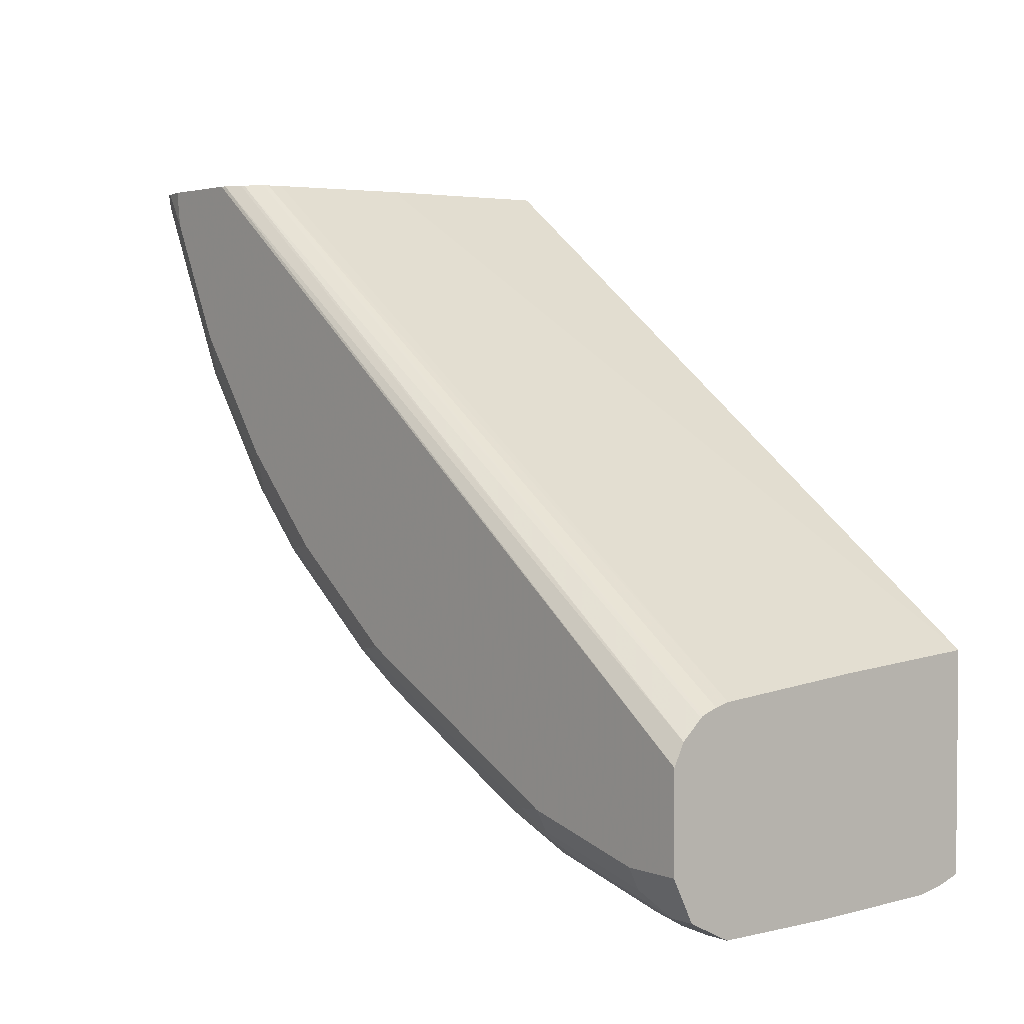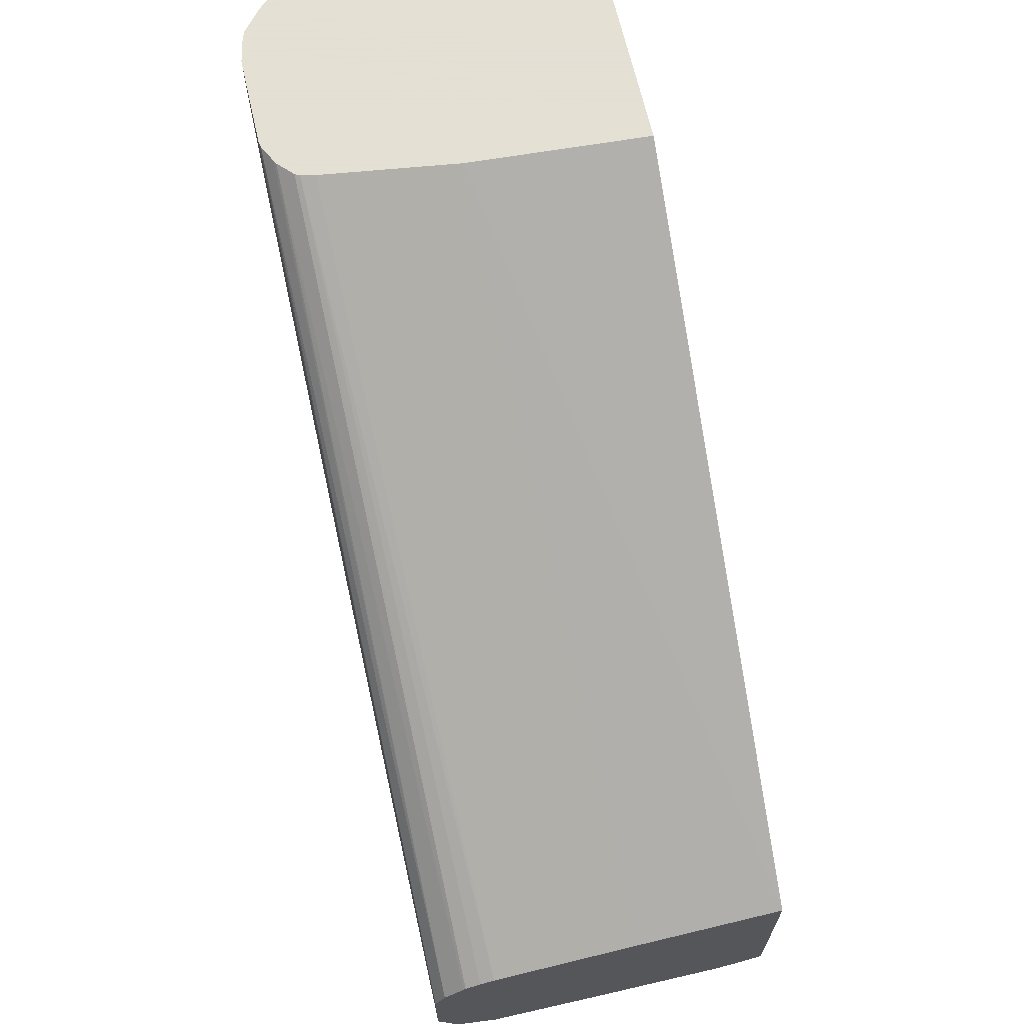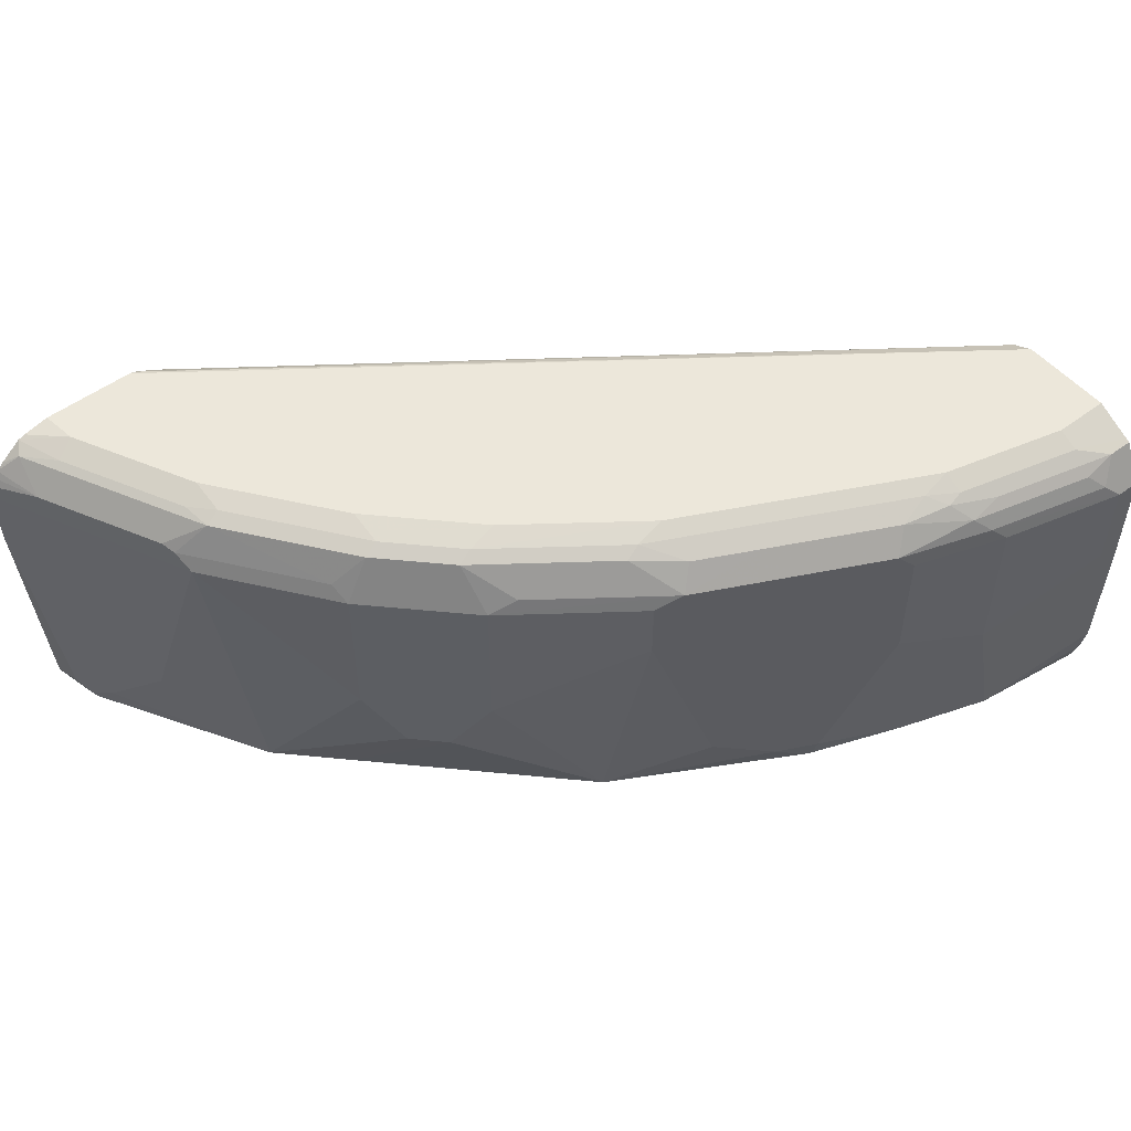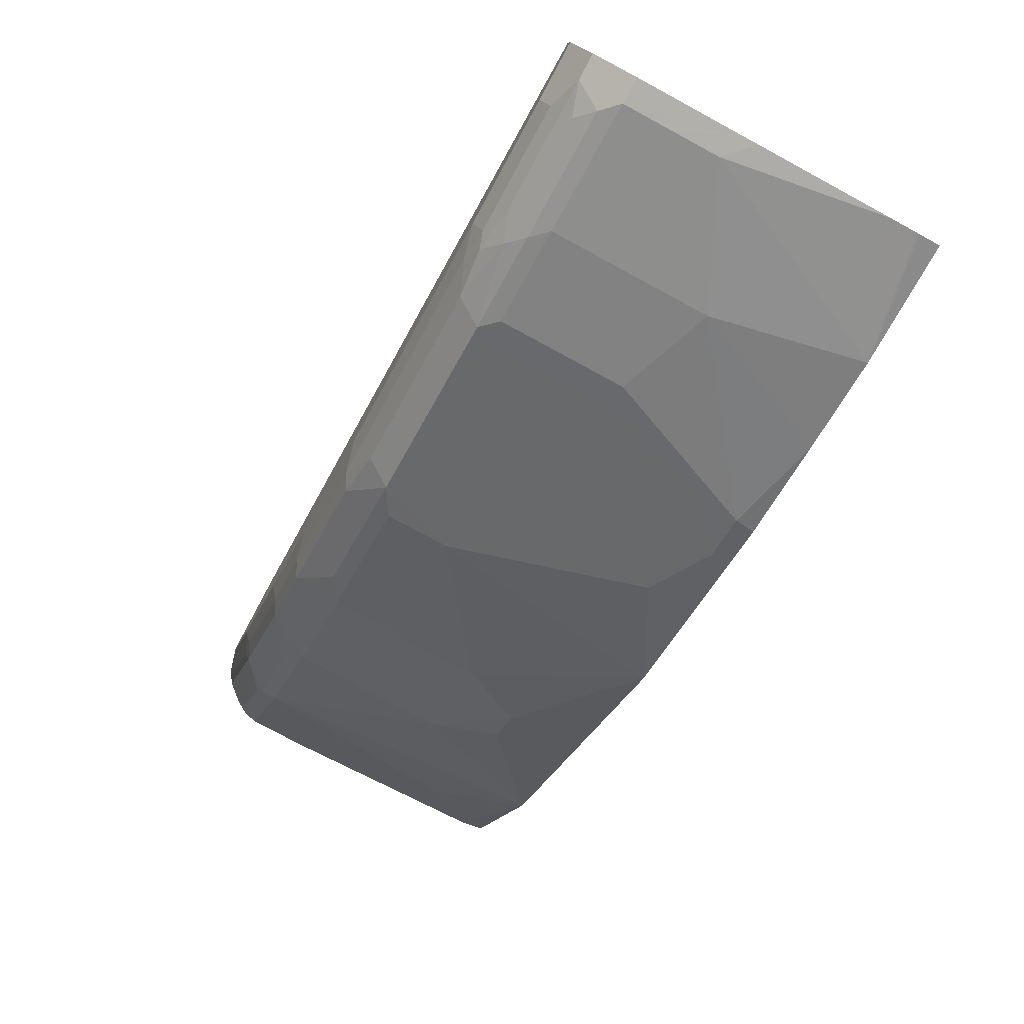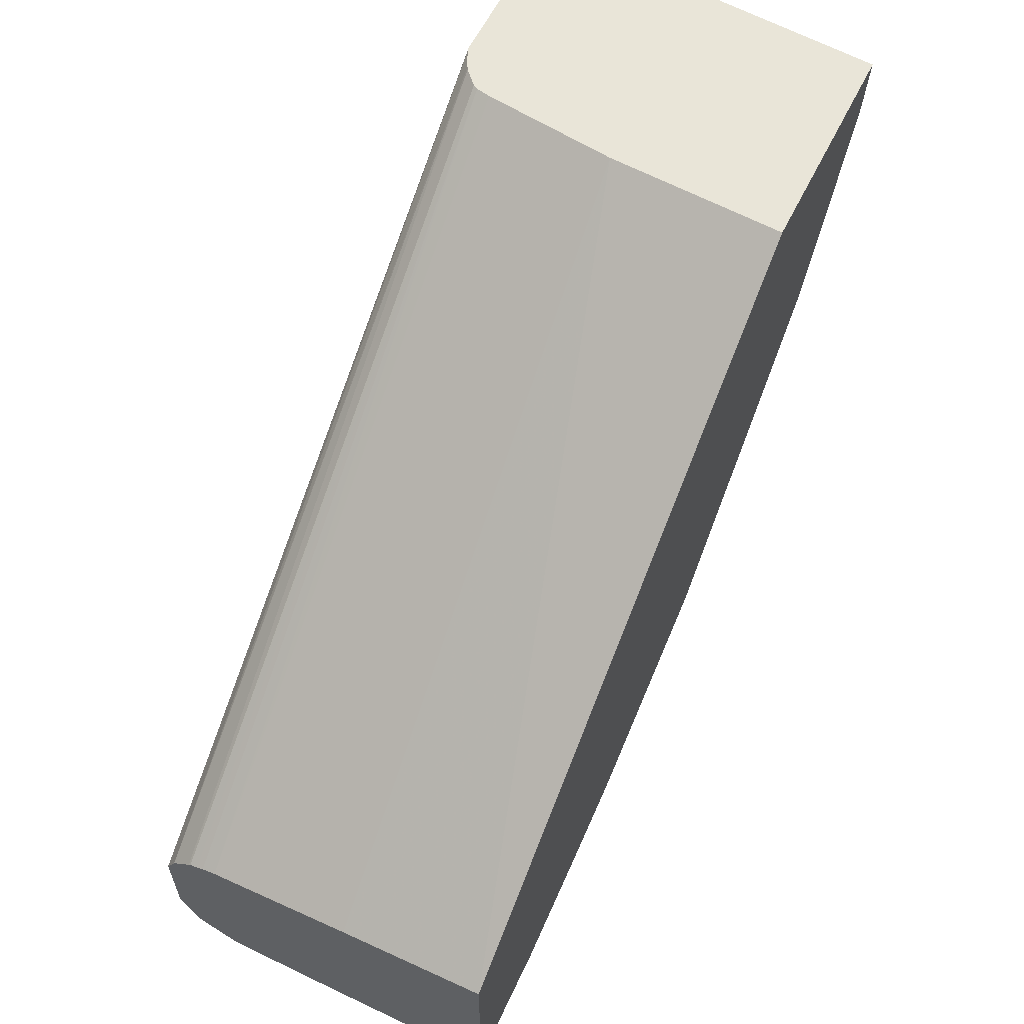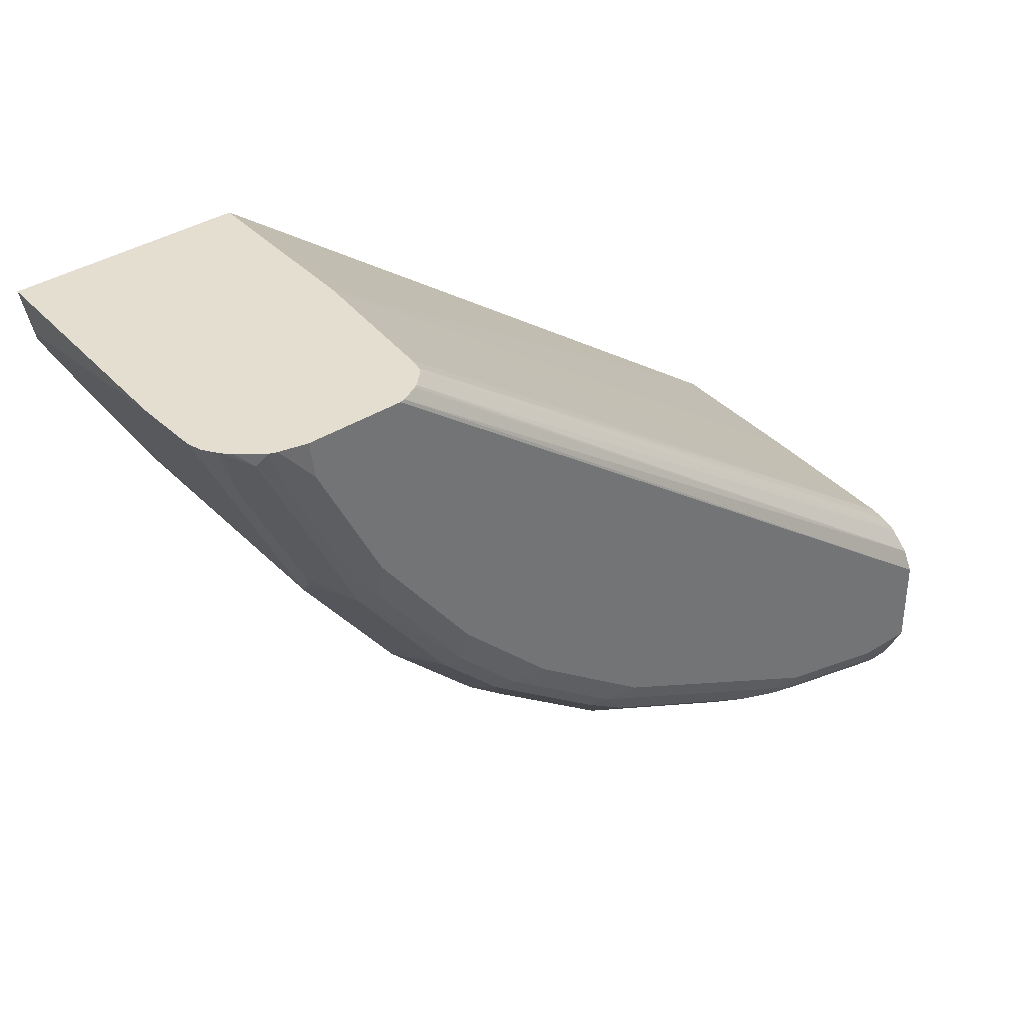
<metadata>
{"format":"obj","ext":"obj","renderer":"f3d","projection":"perspective","resolution":1024,"background":"white","views":[{"elev":3.1,"azim":-128.8,"up":"+Z"},{"elev":66.2,"azim":-102.8,"up":"+Z"},{"elev":51.4,"azim":141.1,"up":"+Y"},{"elev":-78.4,"azim":-118.4,"up":"+Z"},{"elev":59.7,"azim":-63.8,"up":"+Z"},{"elev":36.4,"azim":140.0,"up":"+Z"}]}
</metadata>
<code>
v 0.07793 0.5423 -0.4194
v 0.07793 0.5992 -0.4194
v 0.08991 0.5542 -0.4194
v 0.07793 0.4794 -0.4179
v 0.07793 0.6112 -0.4134
v 0.08991 0.5992 -0.4194
v 0.1498 0.5243 -0.4044
v 0.1348 0.4548 -0.4044
v 0.07793 0.4665 -0.4155
v 0.07793 0.6191 -0.4094
v 0.08991 0.6191 -0.4094
v 0.0974 0.6067 -0.4157
v 0.1573 0.6067 -0.4007
v 0.1498 0.5992 -0.4044
v 0.1798 0.4548 -0.3895
v 0.1948 0.5393 -0.3895
v 0.2247 0.4644 -0.3745
v 0.07793 0.4548 -0.4118
v 0.07793 0.4653 -0.4152
v 0.07793 0.6202 -0.4074
v 0.1049 0.6242 -0.3995
v 0.1124 0.6217 -0.4007
v 0.1498 0.6191 -0.3945
v 0.1049 0.6142 -0.41
v 0.1648 0.6142 -0.3951
v 0.2022 0.6067 -0.3857
v 0.1948 0.5992 -0.3895
v 0.2259 0.4548 -0.3721
v 0.2047 0.5393 -0.3845
v 0.2447 0.4644 -0.3645
v 0.2295 0.4548 -0.3703
v 0.07793 0.4548 -0.3098
v 0.07793 0.6292 -0.3895
v 0.1049 0.6292 -0.3895
v 0.1648 0.6242 -0.3845
v 0.1723 0.6217 -0.3857
v 0.1948 0.6191 -0.3795
v 0.2622 0.6067 -0.3558
v 0.2047 0.5992 -0.3845
v 0.2746 0.4794 -0.3495
v 0.3195 0.4548 -0.3195
v 0.07793 0.5273 -0.3146
v 0.3858 0.4548 -0.0876
v 0.3906 0.5416 -0.0876
v 0.07793 0.6292 -0.3445
v 0.1648 0.6292 -0.3745
v 0.1798 0.6254 -0.3764
v 0.2547 0.6191 -0.3495
v 0.2921 0.6067 -0.3408
v 0.2746 0.5992 -0.3495
v 0.2846 0.5692 -0.3445
v 0.3046 0.5692 -0.3345
v 0.3645 0.5243 -0.2896
v 0.3795 0.4943 -0.2746
v 0.4094 0.4548 -0.2297
v 0.07793 0.5992 -0.3206
v 0.4954 0.4548 -0.0876
v 0.3991 0.6072 -0.0876
v 0.07793 0.6242 -0.3345
v 0.4191 0.6286 -0.0876
v 0.4217 0.6292 -0.0876
v 0.2846 0.6292 -0.3146
v 0.2097 0.6254 -0.3614
v 0.2697 0.6254 -0.3314
v 0.2996 0.6254 -0.3164
v 0.2846 0.6191 -0.3345
v 0.2846 0.5992 -0.3445
v 0.3071 0.6217 -0.3183
v 0.352 0.6067 -0.2958
v 0.3645 0.5992 -0.2896
v 0.3046 0.5992 -0.3345
v 0.4094 0.5243 -0.2447
v 0.3944 0.4943 -0.2596
v 0.4394 0.4548 -0.1997
v 0.07793 0.6061 -0.3222
v 0.4005 0.6142 -0.0876
v 0.49 0.4548 -0.1103
v 0.4906 0.4569 -0.1124
v 0.4943 0.4644 -0.1049
v 0.503 0.5692 -0.0876
v 0.07793 0.6145 -0.3257
v 0.409 0.6234 -0.0876
v 0.4107 0.6243 -0.0876
v 0.4667 0.6292 -0.0876
v 0.3445 0.6292 -0.2696
v 0.3595 0.6254 -0.2715
v 0.367 0.6217 -0.2733
v 0.4094 0.5992 -0.2447
v 0.4544 0.5992 -0.1848
v 0.4694 0.4943 -0.1548
v 0.4843 0.4644 -0.1249
v 0.489 0.4548 -0.1145
v 0.07793 0.6095 -0.3235
v 0.4017 0.6165 -0.0876
v 0.07793 0.6135 -0.3249
v 0.4756 0.4869 -0.1423
v 0.4594 0.5992 -0.1748
v 0.503 0.5992 -0.0876
v 0.4793 0.6263 -0.0876
v 0.4644 0.6292 -0.1049
v 0.3745 0.6292 -0.2397
v 0.3894 0.6254 -0.2416
v 0.3969 0.6217 -0.2434
v 0.4119 0.6067 -0.236
v 0.4569 0.6067 -0.176
v 0.4594 0.6092 -0.1698
v 0.4868 0.6067 -0.1161
v 0.5014 0.6054 -0.0876
v 0.4744 0.6092 -0.1398
v 0.4828 0.625 -0.0876
v 0.4744 0.6242 -0.1099
v 0.4594 0.6242 -0.1398
v 0.4344 0.6292 -0.1648
v 0.3894 0.6292 -0.2247
v 0.4344 0.6254 -0.1816
v 0.4419 0.6217 -0.1835
v 0.4989 0.6095 -0.0876
v 0.4893 0.6092 -0.1099
v 0.4868 0.6217 -0.09364
v 0.4932 0.6165 -0.0876
v 0.4444 0.6242 -0.1698
v 0.4966 0.613 -0.0876
v 0.4949 0.6147 -0.0876
f 59 83 60
f 54 72 73
f 54 73 55
f 53 88 72
f 56 58 76
f 56 76 75
f 57 77 78
f 57 78 79
f 57 79 80
f 59 81 82
f 59 82 83
f 53 72 54
f 55 73 74
f 68 86 87
f 62 64 63
f 62 85 86
f 62 86 65
f 65 86 68
f 65 68 66
f 69 87 70
f 70 87 88
f 72 88 89
f 72 89 74
f 72 74 73
f 53 70 88
f 74 89 90
f 62 65 64
f 52 70 53
f 45 60 61
f 49 52 51
f 74 90 91
f 43 110 99
f 43 99 84
f 43 84 61
f 43 61 60
f 43 60 83
f 43 83 82
f 43 82 94
f 43 94 76
f 43 76 58
f 43 58 44
f 44 58 56
f 45 59 60
f 46 62 63
f 46 63 47
f 48 64 65
f 48 65 66
f 48 66 49
f 48 63 64
f 49 51 67
f 49 67 50
f 49 66 68
f 49 68 87
f 49 87 69
f 49 69 70
f 49 70 71
f 49 71 52
f 52 71 70
f 74 91 78
f 100 121 113
f 75 76 93
f 100 112 121
f 43 120 110
f 101 114 102
f 102 114 113
f 102 113 115
f 102 115 116
f 102 116 103
f 103 116 104
f 104 116 105
f 105 116 106
f 106 116 109
f 107 109 108
f 108 109 118
f 108 118 117
f 109 116 119
f 109 119 118
f 110 120 119
f 110 119 111
f 111 119 112
f 112 119 116
f 112 116 121
f 113 121 115
f 115 121 116
f 117 118 122
f 118 119 122
f 119 120 123
f 119 123 122
f 100 111 112
f 74 78 92
f 100 110 111
f 98 109 107
f 76 94 95
f 76 95 93
f 77 92 78
f 78 91 79
f 79 91 80
f 80 91 96
f 80 96 97
f 80 97 98
f 81 95 94
f 81 94 82
f 84 99 100
f 85 101 102
f 85 102 86
f 86 102 103
f 86 103 87
f 87 103 88
f 88 103 104
f 88 104 105
f 88 105 89
f 89 105 97
f 89 97 90
f 90 97 96
f 90 96 91
f 97 105 106
f 97 106 98
f 98 107 108
f 98 106 109
f 99 110 100
f 43 123 120
f 36 47 37
f 43 117 122
f 7 15 8
f 7 14 27
f 7 27 16
f 7 16 17
f 7 17 15
f 8 15 28
f 8 28 31
f 8 31 41
f 8 41 55
f 8 55 74
f 8 74 92
f 8 92 77
f 6 13 14
f 8 77 57
f 8 43 32
f 8 32 18
f 8 18 19
f 8 19 9
f 10 20 11
f 11 21 22
f 11 22 36
f 11 36 23
f 11 23 25
f 11 25 24
f 11 24 12
f 11 20 21
f 43 122 123
f 6 12 13
f 6 11 12
f 5 11 6
f 1 2 6
f 1 6 3
f 1 3 4
f 1 4 9
f 1 9 19
f 1 19 18
f 1 18 32
f 1 32 42
f 1 42 56
f 1 56 75
f 1 75 93
f 1 93 95
f 1 95 81
f 1 81 59
f 1 59 45
f 1 45 33
f 1 33 20
f 1 20 10
f 1 10 5
f 1 5 2
f 2 5 6
f 3 6 14
f 3 14 7
f 3 7 8
f 3 8 4
f 4 8 9
f 5 10 11
f 12 24 25
f 12 25 13
f 8 57 43
f 13 26 27
f 33 100 113
f 33 113 114
f 33 114 101
f 33 101 85
f 33 85 62
f 33 62 46
f 33 46 34
f 35 46 47
f 35 47 36
f 37 47 63
f 37 63 48
f 38 48 49
f 33 84 100
f 13 25 26
f 40 50 67
f 40 67 51
f 40 51 52
f 40 52 41
f 41 52 53
f 41 53 54
f 41 54 55
f 42 44 56
f 43 57 80
f 43 80 98
f 43 98 108
f 43 108 117
f 38 50 39
f 33 61 84
f 38 49 50
f 32 44 42
f 33 45 61
f 13 27 14
f 15 17 28
f 16 27 39
f 16 39 29
f 16 29 17
f 17 29 30
f 17 30 31
f 20 33 34
f 20 34 21
f 21 34 46
f 21 46 35
f 21 35 36
f 21 36 22
f 17 31 28
f 25 36 37
f 32 43 44
f 23 36 25
f 30 41 31
f 30 40 41
f 29 40 30
f 29 39 50
f 29 50 40
f 26 38 39
f 26 48 38
f 26 37 48
f 25 37 26
f 26 39 27

</code>
